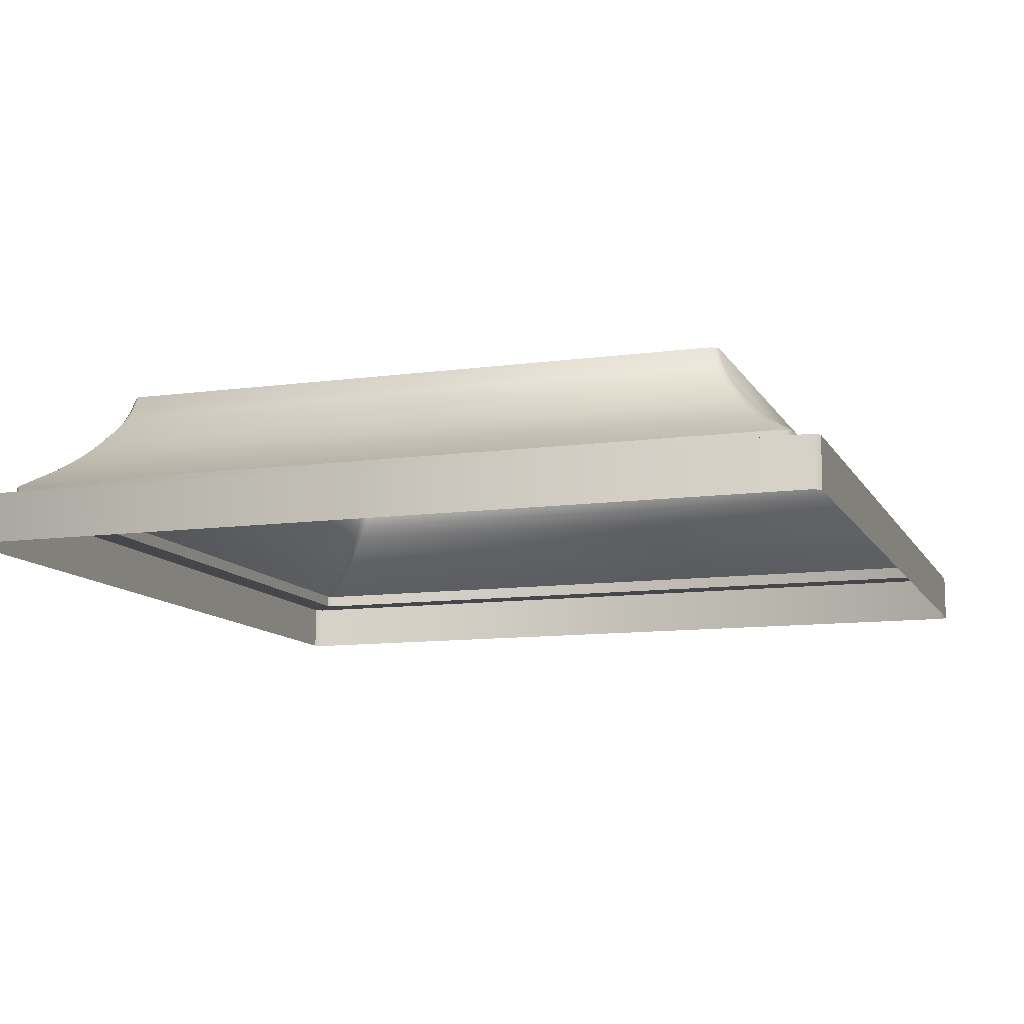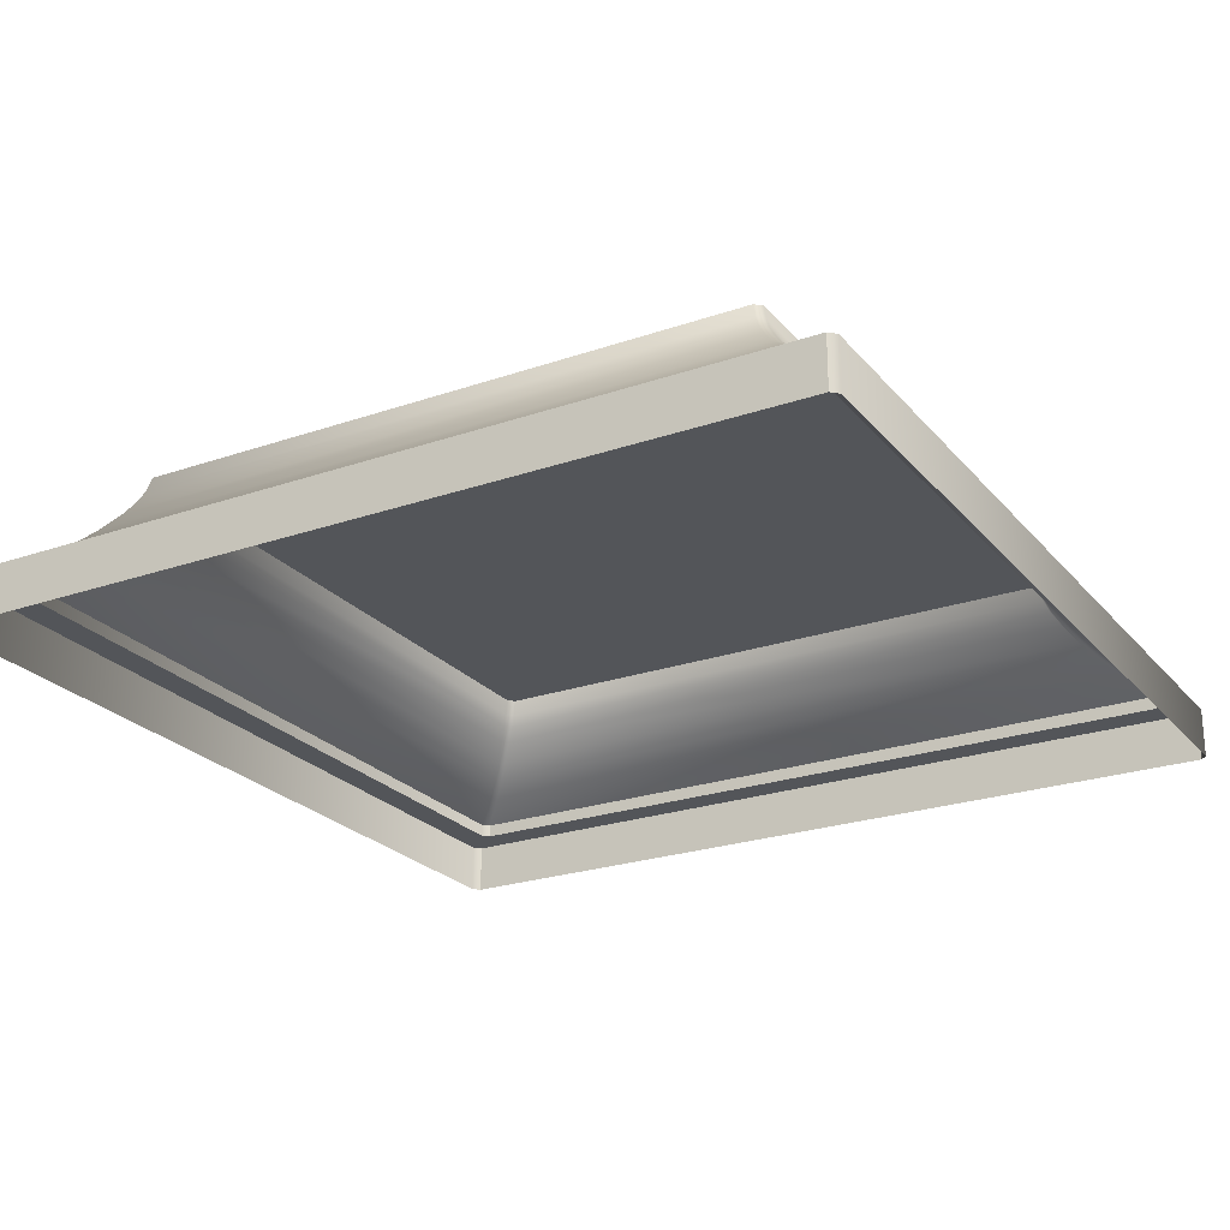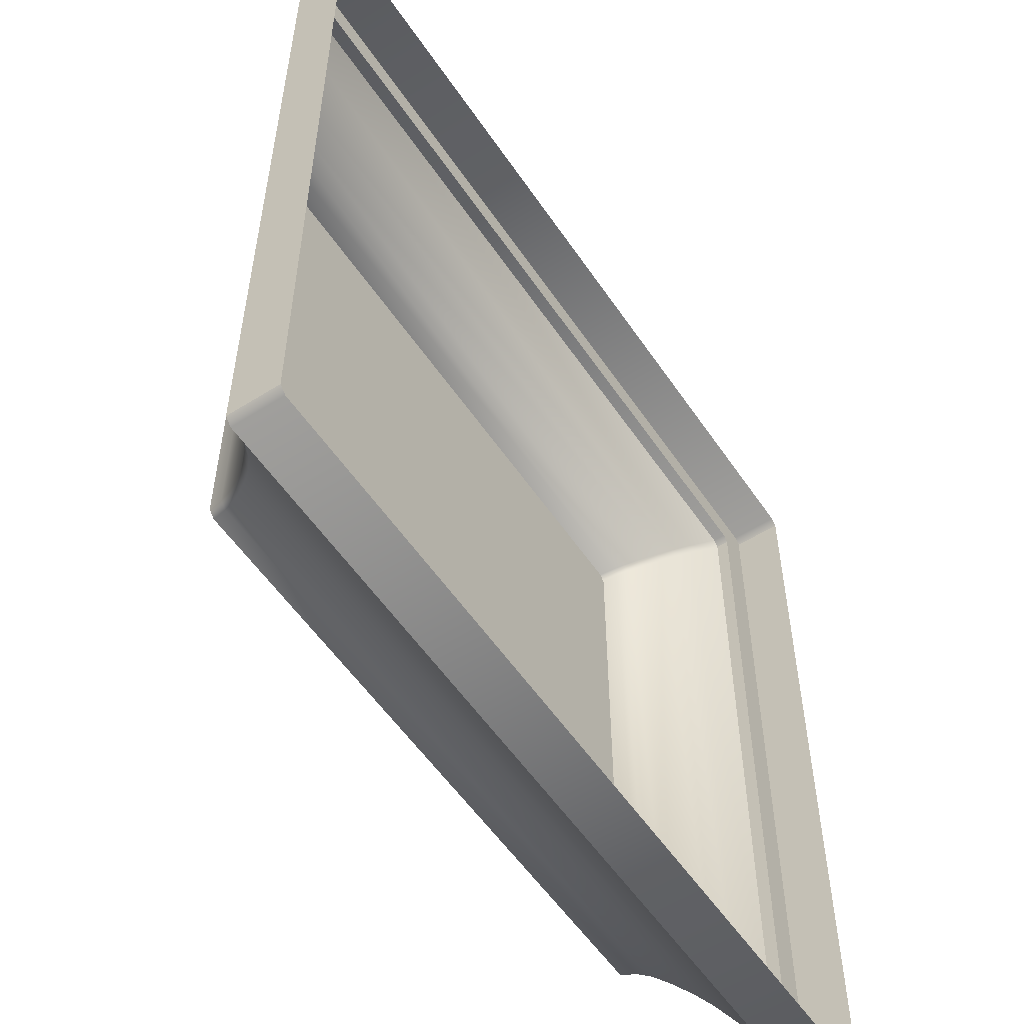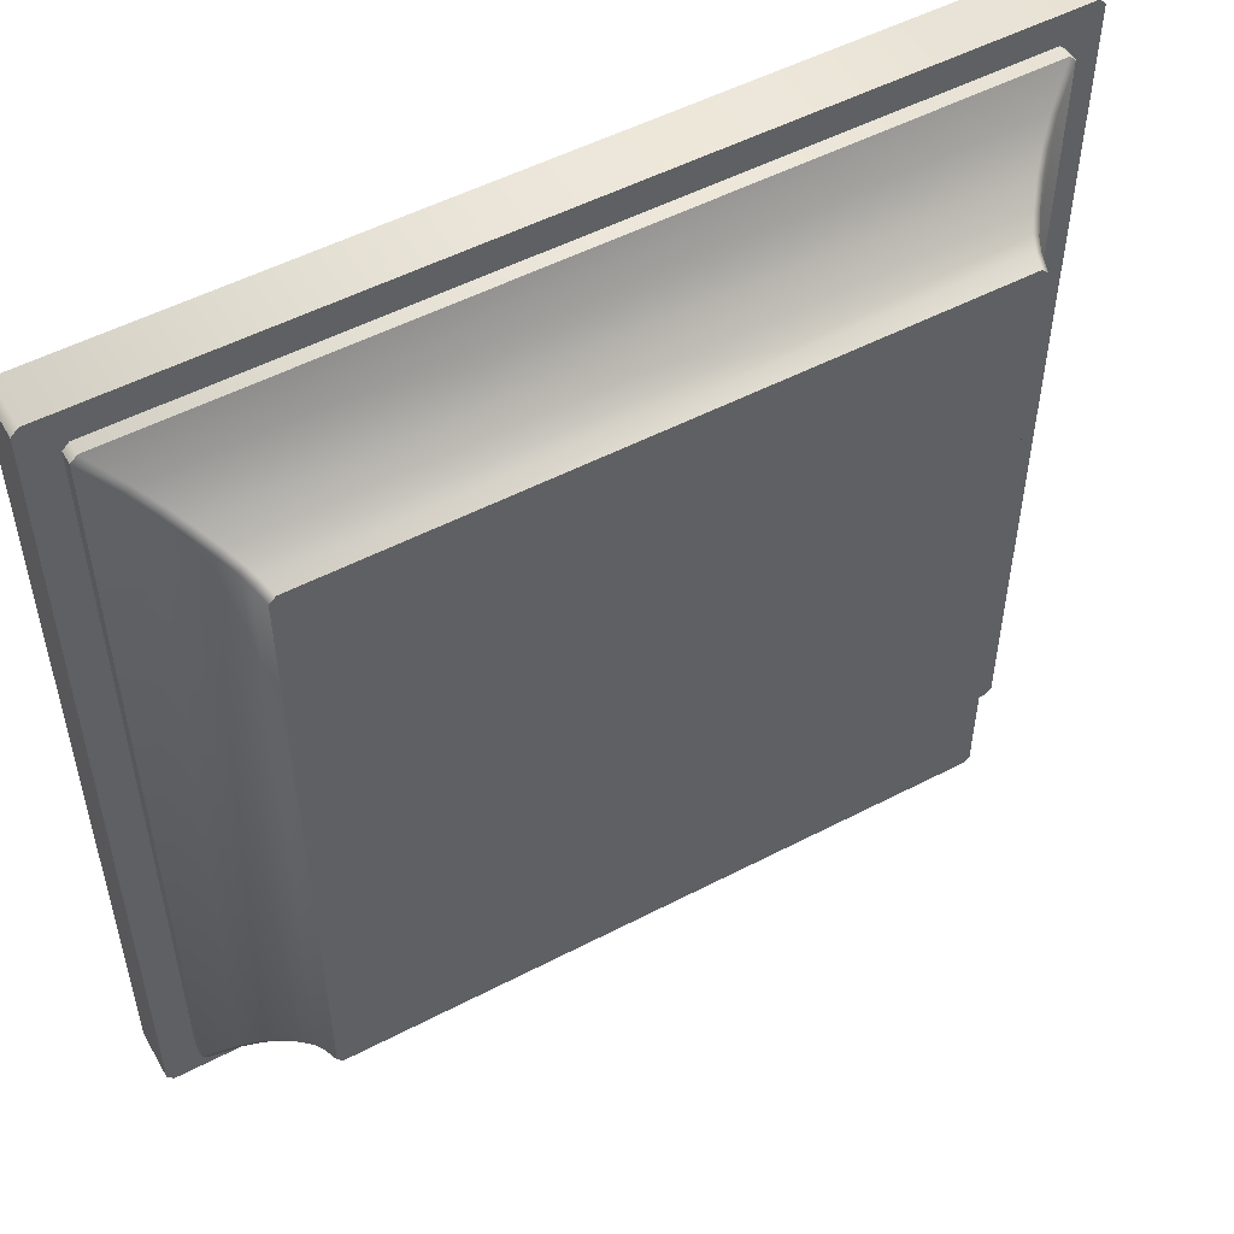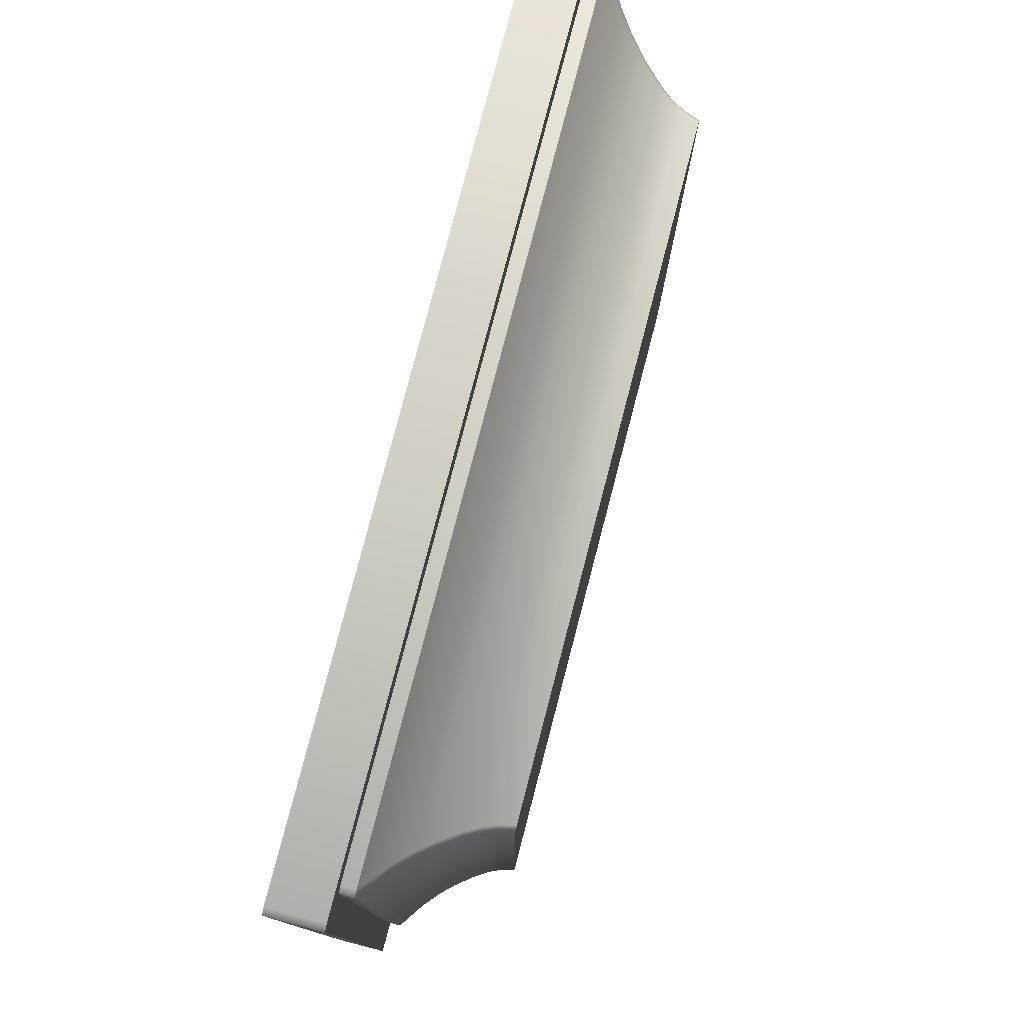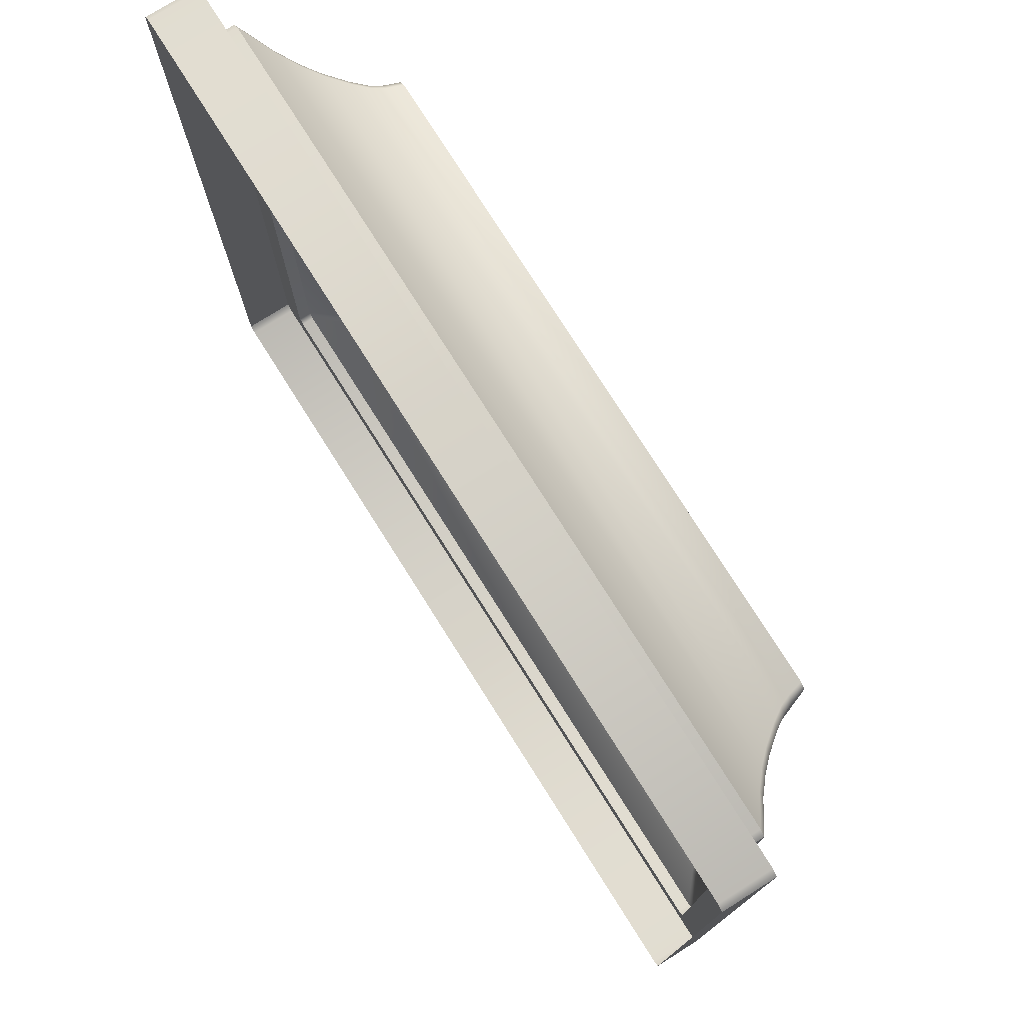
<metadata>
{"format":"obj","ext":"obj","renderer":"f3d","projection":"perspective","resolution":1024,"background":"white","views":[{"elev":-10.9,"azim":-161.3,"up":"+Y"},{"elev":-24.0,"azim":-60.2,"up":"+Y"},{"elev":-55.4,"azim":-56.4,"up":"+Z"},{"elev":52.4,"azim":150.7,"up":"+Z"},{"elev":79.0,"azim":104.6,"up":"+Z"},{"elev":76.9,"azim":57.7,"up":"+Z"}]}
</metadata>
<code>
v 863.8 515.7 -52.21
v 864 516.5 -17.94
v 864 516.5 -51.99
v 864.4 516.5 -52.33
v 864.1 515.7 -52.55
v 859.3 510.7 -56.69
v 861.1 511.8 -55.58
v 859.7 510.7 -57.03
v 863.9 515.1 -52.82
v 863.1 514.3 -52.94
v 863.5 515.1 -52.48
v 862 512.5 -54.72
v 862.3 513.3 -53.69
v 862.7 513.3 -54.03
v 860.8 511.8 -55.24
v 863.4 514.3 -53.28
v 861.6 512.5 -15.55
v 861.6 512.5 -54.37
v 863.5 515.1 -17.45
v 863.8 515.7 -17.72
v 864.4 516.5 -17.6
v 859.3 510.7 -13.24
v 861.1 511.8 -14.35
v 860.8 511.8 -14.69
v 863.4 514.3 -16.64
v 863.5 515.1 -17.45
v 863.1 514.3 -16.99
v 861.6 512.5 -15.55
v 862.7 513.3 -15.89
v 862.3 513.3 -16.24
v 862 512.5 -15.21
v 864.1 515.7 -17.38
v 863.9 515.1 -17.11
v 859.7 510.7 -12.89
v 901.6 511.8 -14.35
v 898.9 515.1 -17.11
v 900.8 512.5 -15.21
v 900.1 513.3 -15.89
v 899.4 514.3 -16.64
v 898.6 515.7 -17.38
v 899 515.7 -17.72
v 898.4 516.5 -17.6
v 903.4 510.7 -13.24
v 903.1 510.7 -12.89
v 899.7 514.3 -16.99
v 899.2 515.1 -17.45
v 901.1 512.5 -15.55
v 902 511.8 -14.69
v 900.4 513.3 -16.24
v 859.3 510.7 -13.24
v 862.3 513.3 -16.24
v 860.8 511.8 -14.69
v 859.3 509.9 -56.69
v 859.7 510.7 -57.03
v 859.7 509.9 -57.03
v 859.3 510.7 -13.24
v 859.3 510.7 -56.69
v 903.1 509.9 -12.89
v 859.7 510.7 -12.89
v 859.7 509.9 -12.89
v 859.3 510.7 -13.24
v 859.3 509.9 -13.24
v 903.4 509.9 -13.24
v 903.1 510.7 -12.89
v 857.6 509.9 -58.39
v 859.7 509.9 -57.03
v 858 509.9 -58.76
v 857.6 509.9 -11.54
v 859.3 509.9 -56.69
v 904.8 509.9 -11.17
v 859.7 509.9 -12.89
v 858 509.9 -11.17
v 857.6 509.9 -11.54
v 859.3 509.9 -13.24
v 905.2 509.9 -11.54
v 903.1 509.9 -12.89
v 858 507.2 -58.76
v 857.6 509.9 -58.39
v 858 509.9 -58.76
v 857.6 507.2 -58.39
v 857.6 509.9 -11.54
v 857.6 509.9 -58.39
v 858 507.2 -11.17
v 904.8 509.9 -11.17
v 858 509.9 -11.17
v 857.6 507.2 -11.54
v 857.6 509.9 -11.54
v 904.8 507.2 -11.17
v 905.2 509.9 -11.54
v 899 515.7 -52.21
v 898.7 516.5 -17.94
v 899 515.7 -17.72
v 901.1 512.5 -54.37
v 900.4 513.3 -16.24
v 901.1 512.5 -15.55
v 899.2 515.1 -52.48
v 899.2 515.1 -17.45
v 899 515.7 -52.21
v 898.4 516.5 -52.33
v 898.7 516.5 -51.99
v 903.4 510.7 -56.69
v 901.6 511.8 -55.58
v 902 511.8 -55.24
v 898.9 515.1 -52.82
v 899.7 514.3 -52.94
v 899.4 514.3 -53.28
v 901.1 512.5 -54.37
v 900.1 513.3 -54.03
v 900.4 513.3 -53.69
v 900.8 512.5 -54.72
v 898.6 515.7 -52.55
v 899.2 515.1 -52.48
v 903.1 510.7 -57.03
v 861.1 511.8 -55.58
v 863.4 514.3 -53.28
v 863.9 515.1 -52.82
v 862.7 513.3 -54.03
v 862 512.5 -54.72
v 864.1 515.7 -52.55
v 864.4 516.5 -52.33
v 903.4 510.7 -56.69
v 902 511.8 -14.69
v 903.4 510.7 -13.24
v 899.7 514.3 -52.94
v 899.7 514.3 -16.99
v 902 511.8 -55.24
v 903.4 509.9 -13.24
v 903.4 510.7 -56.69
v 903.4 510.7 -13.24
v 859.7 509.9 -57.03
v 903.1 510.7 -57.03
v 903.1 509.9 -57.03
v 903.4 510.7 -56.69
v 903.4 509.9 -56.69
v 905.2 509.9 -58.39
v 903.4 509.9 -13.24
v 905.2 509.9 -11.54
v 904.8 509.9 -58.76
v 859.7 509.9 -57.03
v 903.1 509.9 -57.03
v 905.2 509.9 -58.39
v 903.4 509.9 -56.69
v 905.2 507.2 -11.54
v 905.2 509.9 -58.39
v 905.2 509.9 -11.54
v 904.8 507.2 -58.76
v 858 509.9 -58.76
v 904.8 509.9 -58.76
v 905.2 507.2 -58.39
v 905.2 509.9 -58.39
v 898.7 516.5 -51.99
v 898.4 516.5 -17.6
v 898.7 516.5 -17.94
v 898.4 516.5 -52.33
v 864 516.5 -51.99
v 864 516.5 -17.94
v 863.8 515.7 -17.72
v 898.7 516.5 -17.94
v 863.1 514.3 -16.99
v 859.3 509.9 -13.24
v 903.4 510.7 -13.24
v 859.3 509.9 -13.24
v 903.4 509.9 -13.24
v 857.6 507.2 -58.39
v 857.6 507.2 -11.54
v 905.2 507.2 -11.54
v 900.4 513.3 -53.69
v 859.7 510.7 -57.03
v 903.4 509.9 -56.69
v 859.7 510.7 -57.03
v 903.4 509.9 -56.69
v 858 509.9 -58.76
v 905.2 507.2 -58.39
v 858 507.2 -58.76
v 864.4 516.5 -52.33
v 864.4 516.5 -17.6
f 1 2 3
f 1 4 5
f 6 7 8
f 9 10 11
f 12 13 14
f 15 12 7
f 16 13 10
f 5 11 1
f 17 13 18
f 19 1 11
f 20 21 2
f 22 23 24
f 25 26 27
f 28 29 30
f 24 31 28
f 29 27 30
f 32 26 33
f 34 35 23
f 25 36 33
f 29 37 38
f 25 38 39
f 23 37 31
f 33 40 32
f 41 42 40
f 43 35 44
f 36 45 46
f 47 38 37
f 48 37 35
f 39 49 45
f 40 46 41
f 21 40 42
f 50 15 6
f 10 19 11
f 51 10 13
f 52 18 15
f 53 54 55
f 53 56 57
f 58 59 60
f 60 61 62
f 63 64 58
f 65 66 67
f 68 69 65
f 70 71 72
f 73 71 74
f 75 76 70
f 77 78 79
f 80 81 82
f 83 84 85
f 86 85 87
f 88 89 84
f 90 91 92
f 93 94 95
f 96 92 97
f 98 99 100
f 101 102 103
f 104 105 106
f 107 108 109
f 103 110 107
f 106 109 108
f 111 112 104
f 113 114 102
f 104 115 116
f 117 110 118
f 108 115 106
f 110 114 118
f 104 119 111
f 99 119 120
f 121 122 123
f 124 97 125
f 94 124 125
f 126 95 122
f 127 128 129
f 130 131 132
f 132 133 134
f 135 136 137
f 138 139 140
f 141 140 142
f 143 144 145
f 146 147 148
f 149 148 150
f 151 152 153
f 154 155 152
f 156 152 155
f 1 157 2
f 1 3 4
f 6 15 7
f 9 16 10
f 12 18 13
f 15 18 12
f 16 14 13
f 5 9 11
f 17 51 13
f 19 157 1
f 20 32 21
f 22 34 23
f 25 33 26
f 28 31 29
f 24 23 31
f 29 25 27
f 32 20 26
f 34 44 35
f 25 39 36
f 29 31 37
f 25 29 38
f 23 35 37
f 33 36 40
f 41 158 42
f 43 48 35
f 36 39 45
f 47 49 38
f 48 47 37
f 39 38 49
f 40 36 46
f 21 32 40
f 50 52 15
f 10 159 19
f 51 159 10
f 52 17 18
f 53 57 54
f 53 160 56
f 58 64 59
f 60 59 61
f 63 161 64
f 65 69 66
f 68 162 69
f 70 76 71
f 73 72 71
f 75 163 76
f 77 164 78
f 80 165 81
f 83 88 84
f 86 83 85
f 88 166 89
f 90 100 91
f 93 167 94
f 96 90 92
f 98 111 99
f 101 113 102
f 104 112 105
f 107 110 108
f 103 102 110
f 106 105 109
f 111 98 112
f 113 168 114
f 104 106 115
f 117 108 110
f 108 117 115
f 110 102 114
f 104 116 119
f 99 111 119
f 121 126 122
f 124 96 97
f 94 167 124
f 126 93 95
f 127 169 128
f 130 170 131
f 132 131 133
f 135 171 136
f 138 172 139
f 141 138 140
f 143 173 144
f 146 174 147
f 149 146 148
f 151 154 152
f 154 175 155
f 156 176 152

</code>
